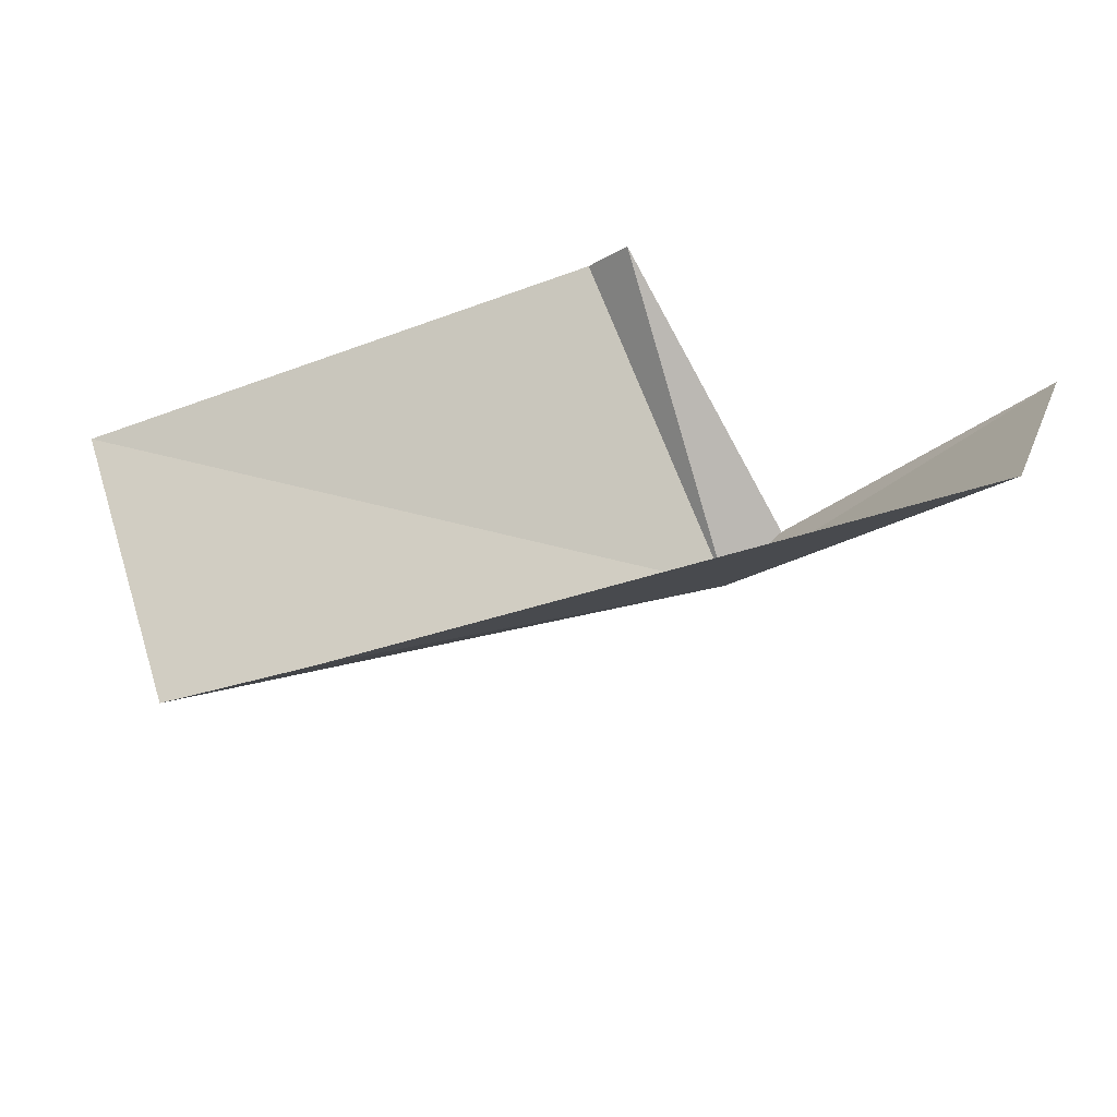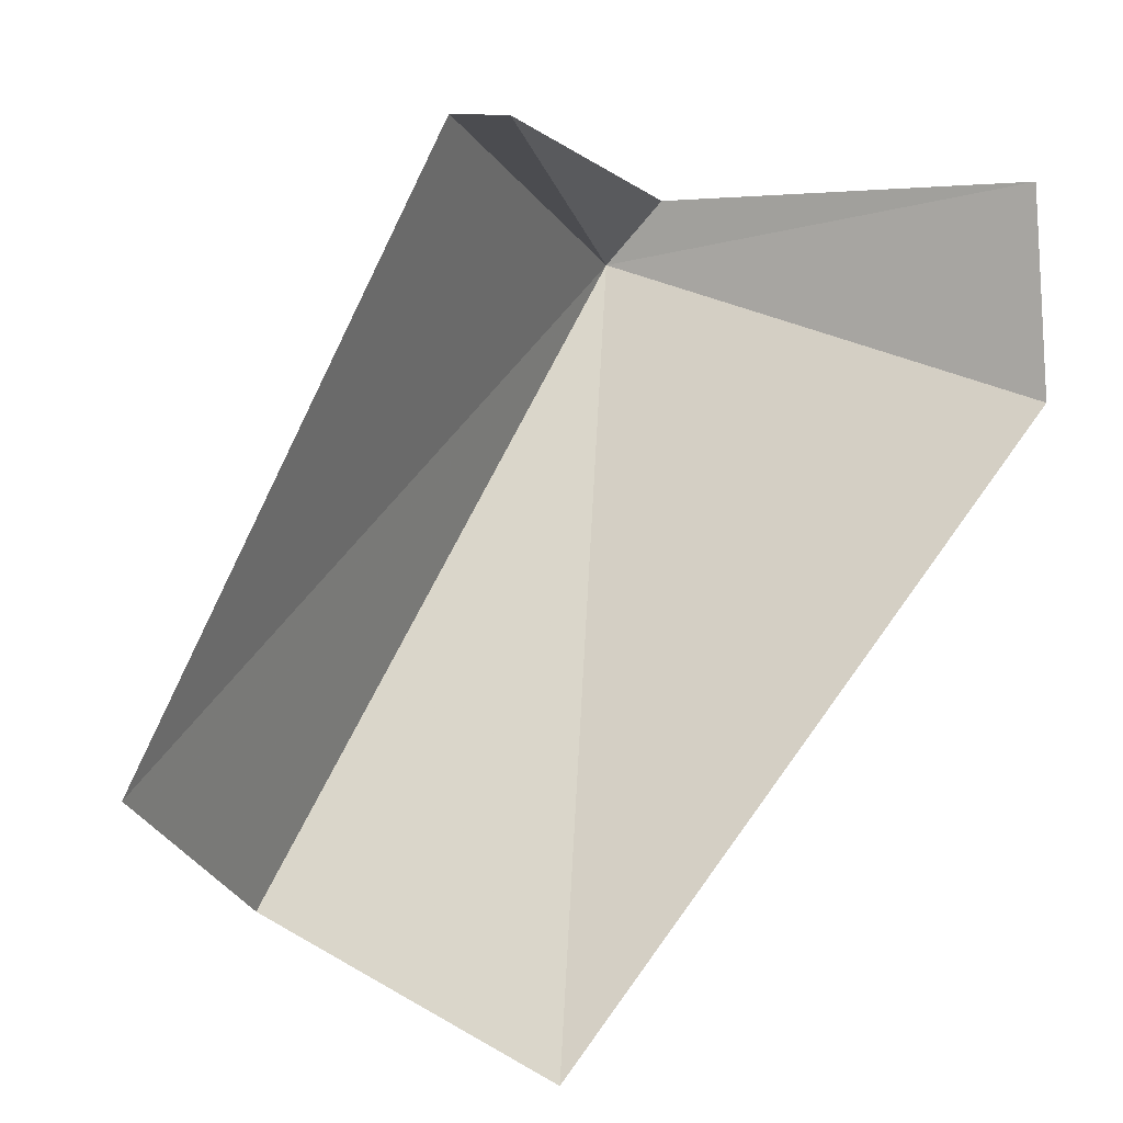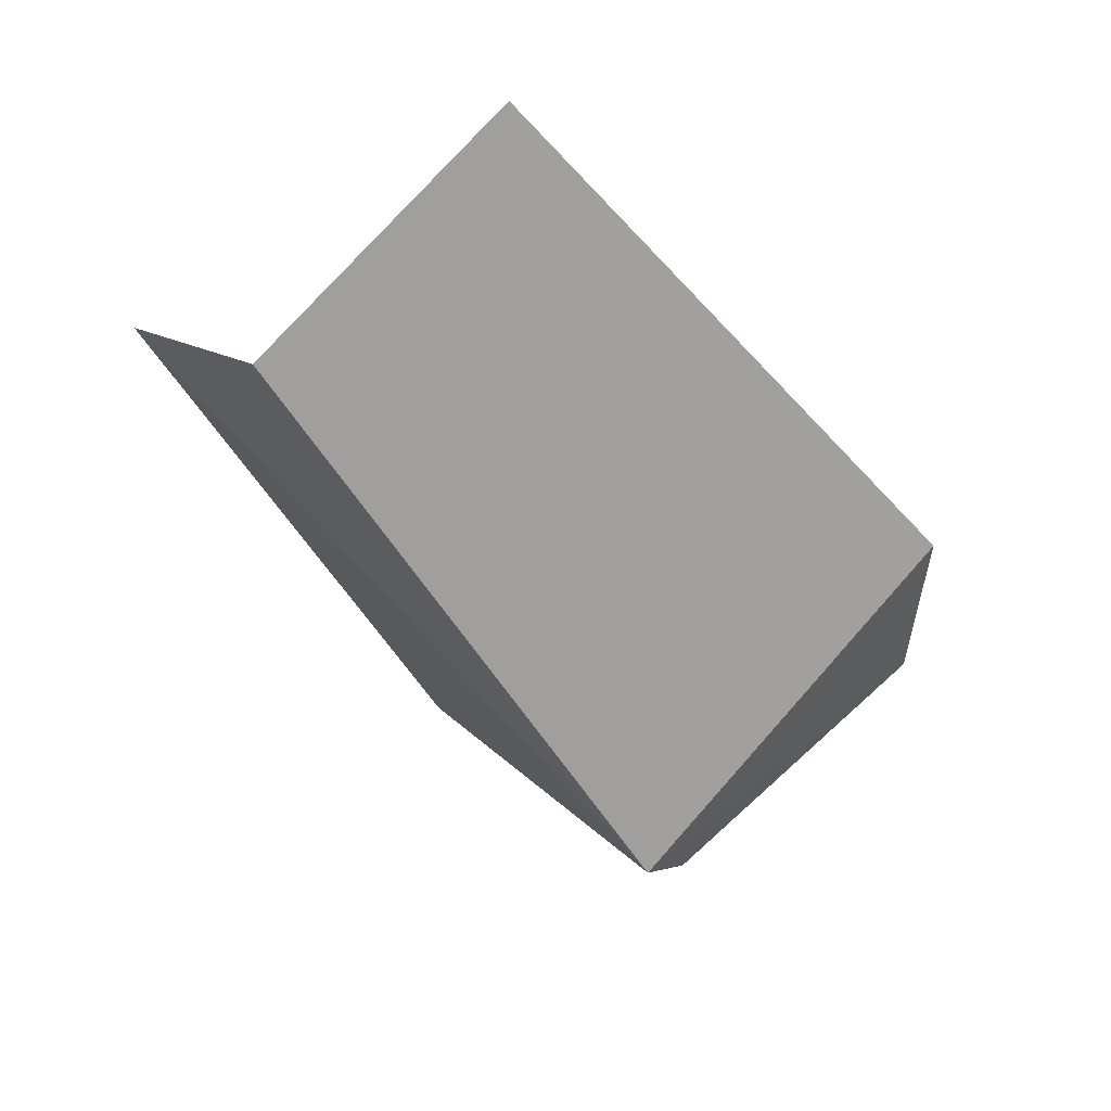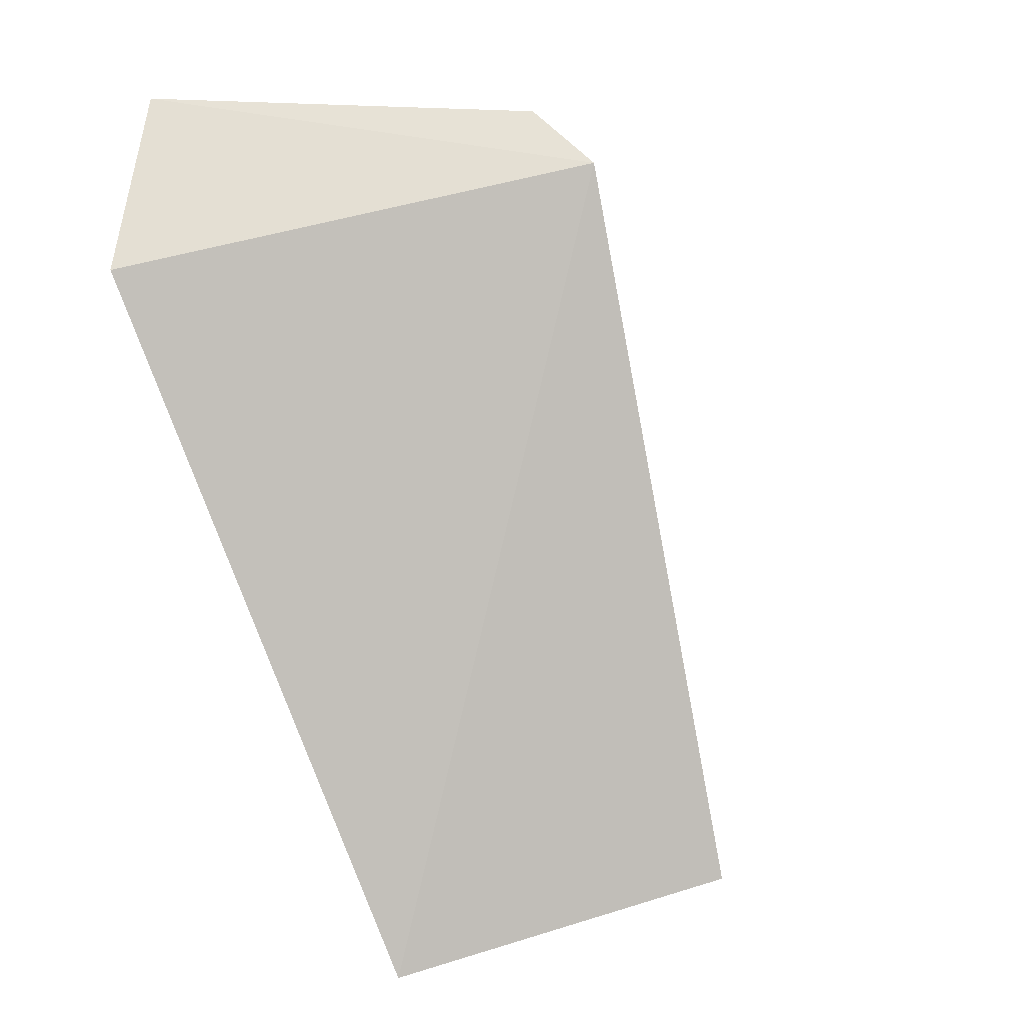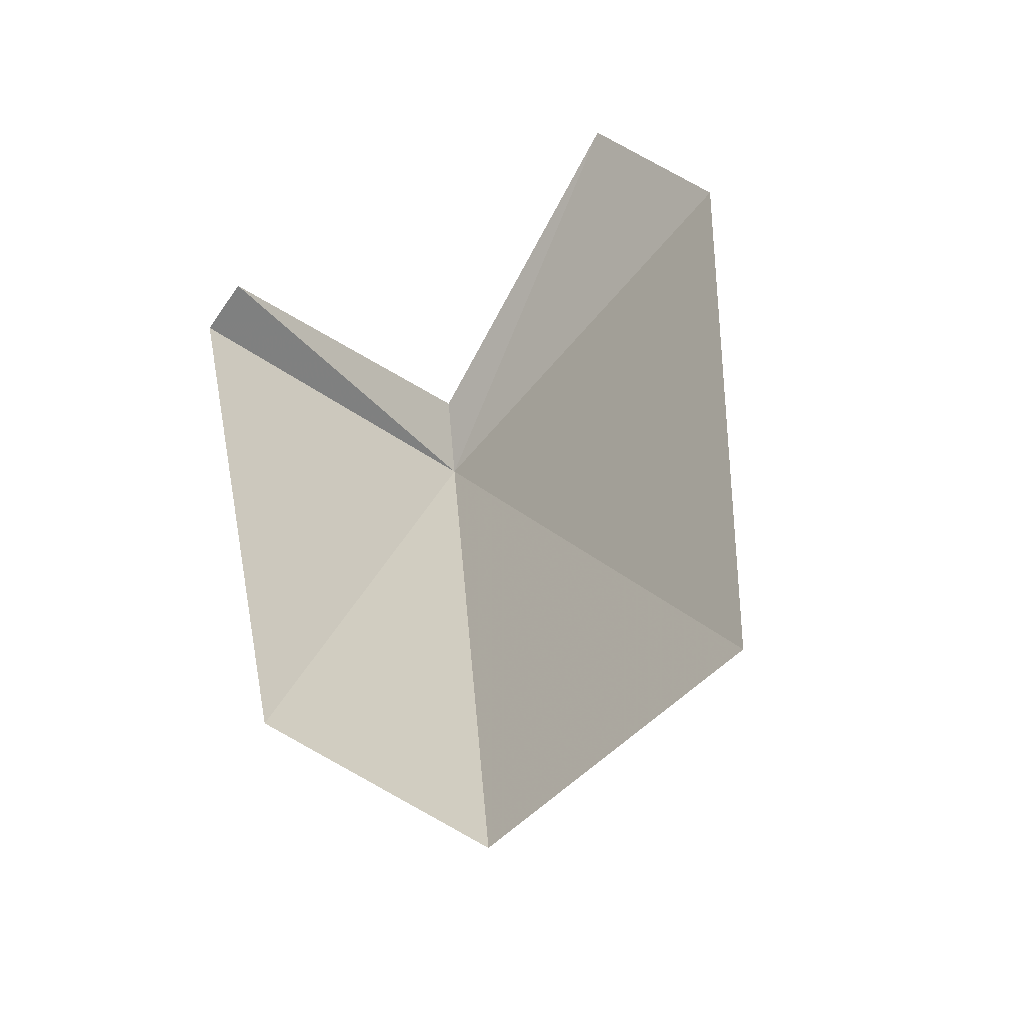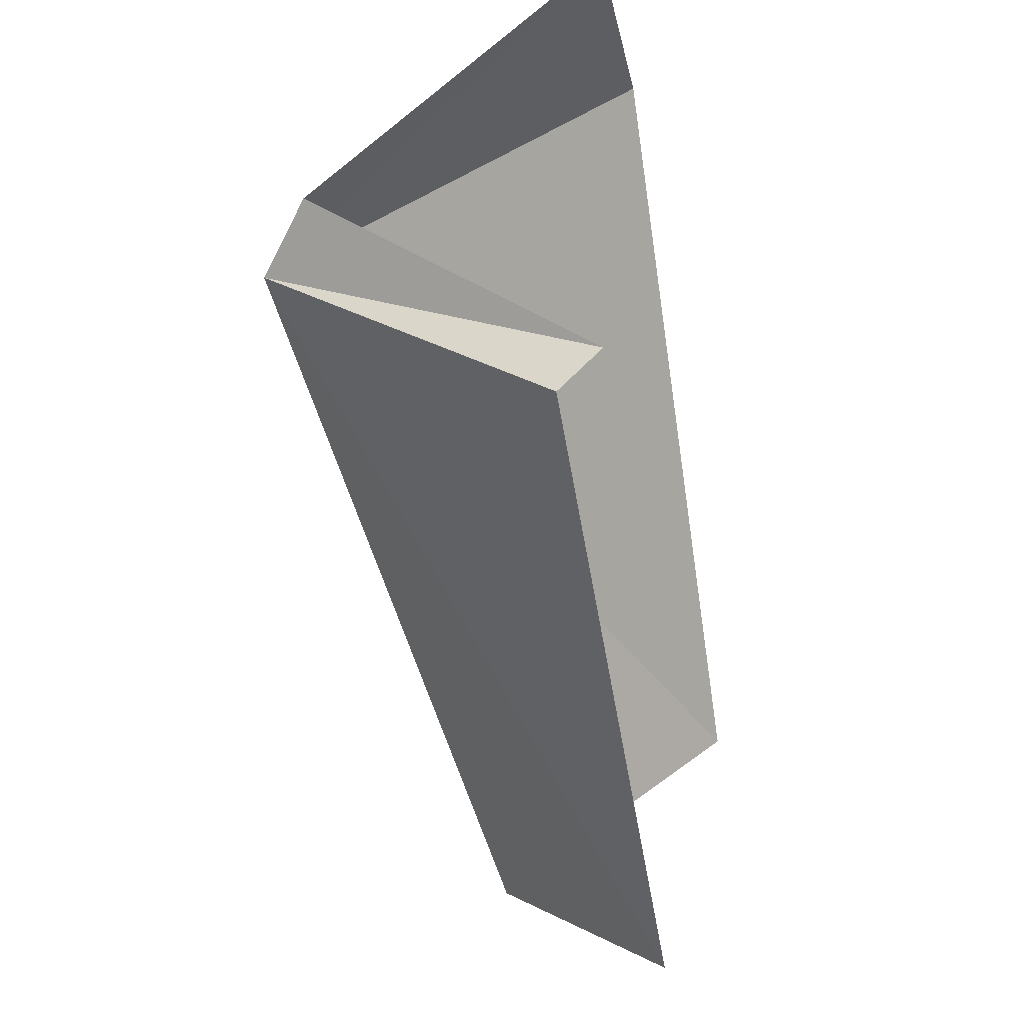
<metadata>
{"format":"obj","ext":"obj","renderer":"f3d","projection":"perspective","resolution":1024,"background":"white","views":[{"elev":44.9,"azim":-160.2,"up":"+Y"},{"elev":12.2,"azim":164.5,"up":"+Z"},{"elev":-31.5,"azim":176.6,"up":"+Y"},{"elev":-33.0,"azim":-43.2,"up":"+Z"},{"elev":50.5,"azim":140.1,"up":"+Y"},{"elev":60.9,"azim":91.1,"up":"+Z"}]}
</metadata>
<code>
v -0.8796 9.066 17.17
v 5.709 13.9 12.33
v 4.062 11.97 10.32
v 1.866 12.45 19.18
v 1.317 12.93 19.18
v -4.723 13.42 15.96
v -4.723 12.93 18.38
v 1.317 14.87 9.107
v -1.429 9.549 17.97
f 1 3 2
f 1 4 5
f 1 2 4
f 1 7 6
f 1 6 8
f 1 8 3
f 1 5 9
f 1 9 7

</code>
